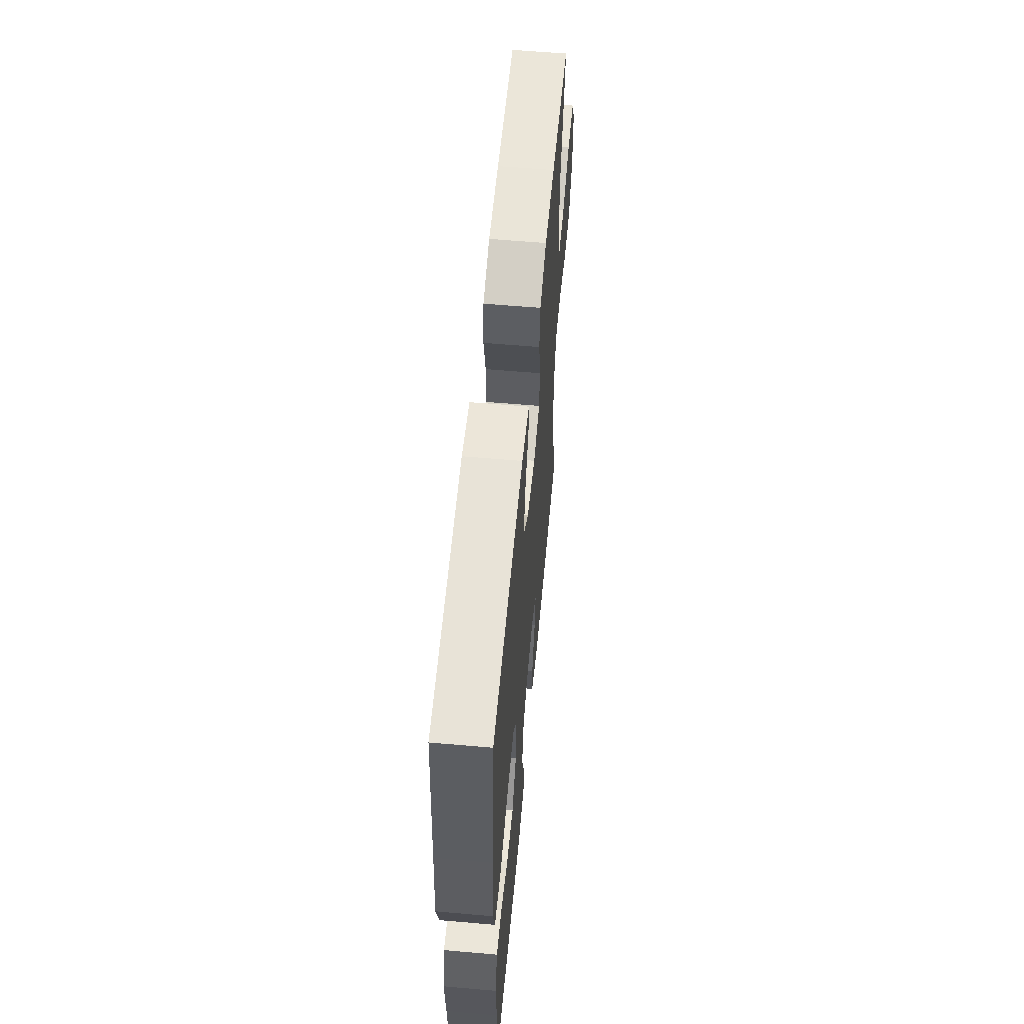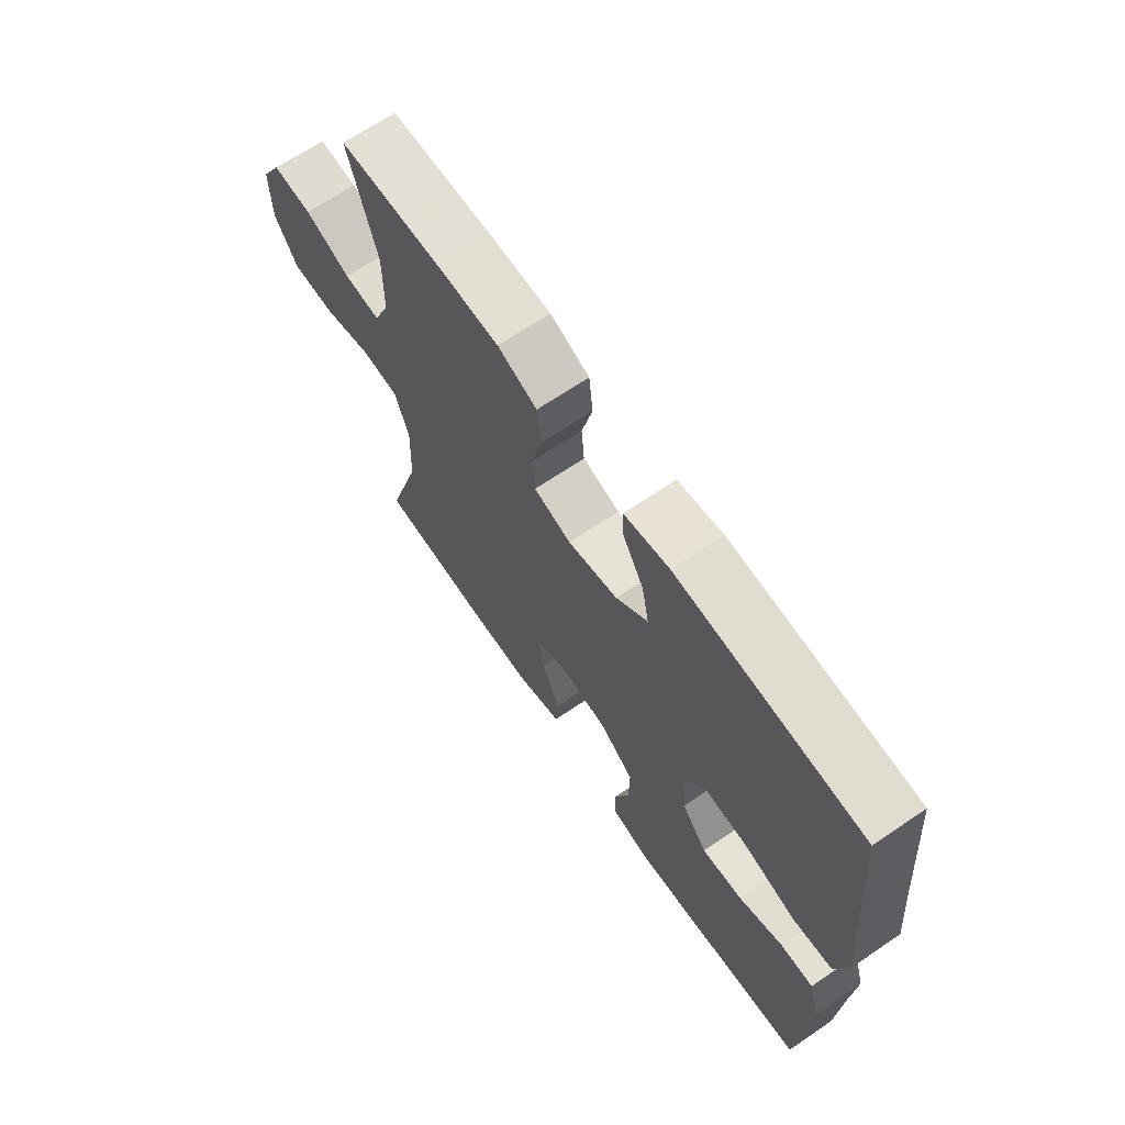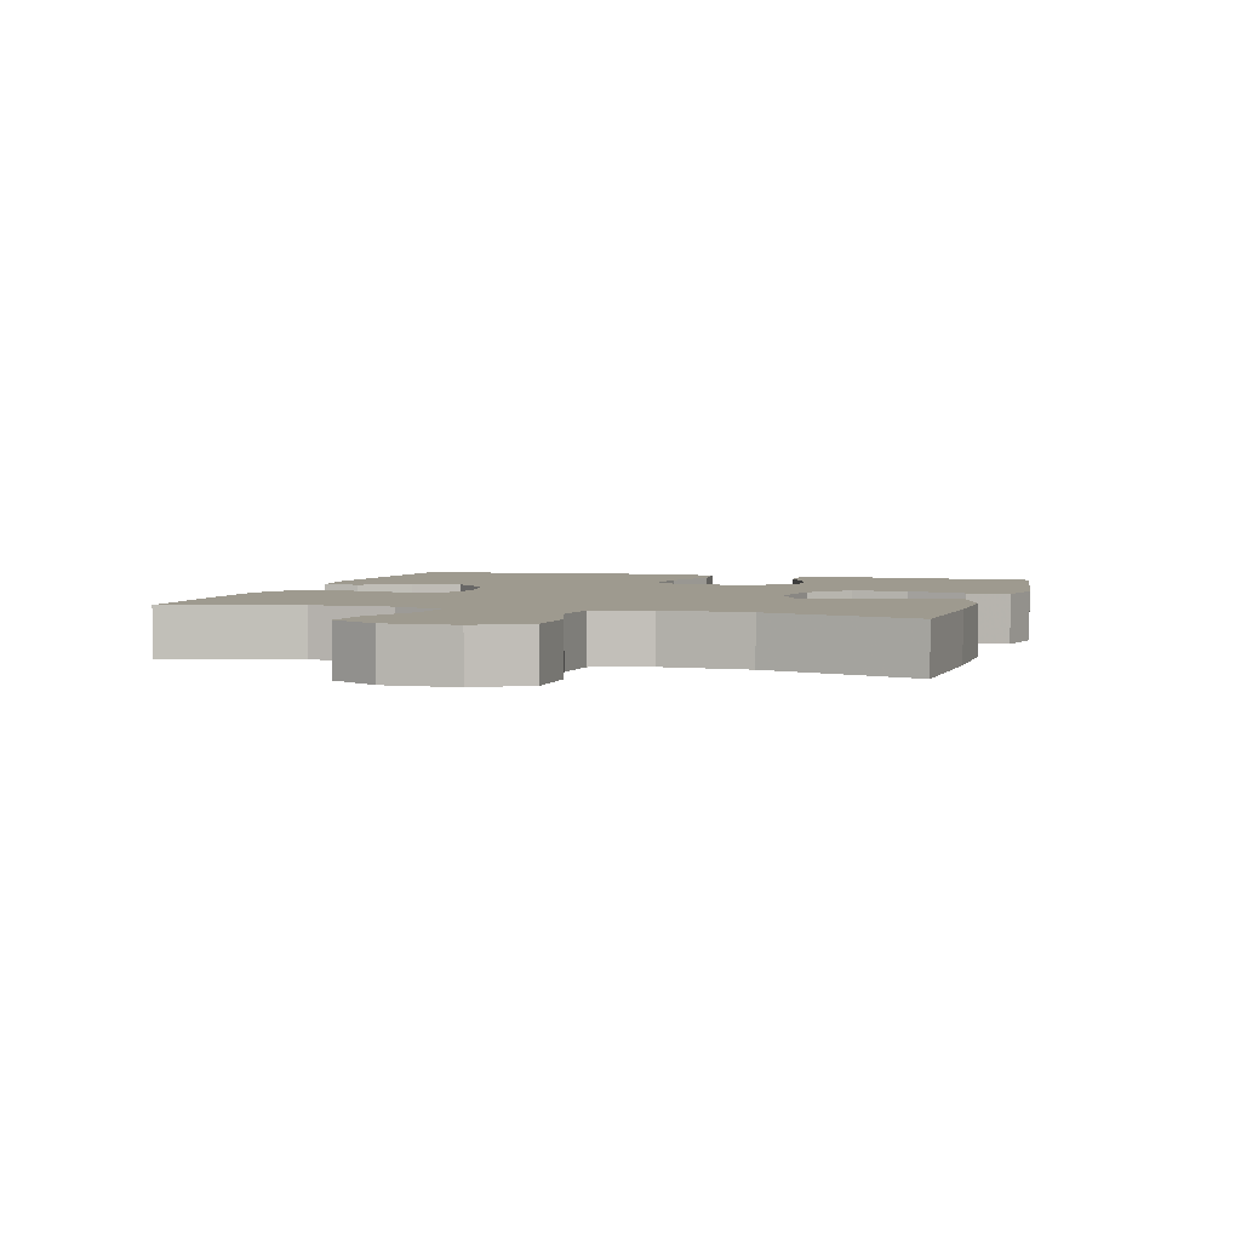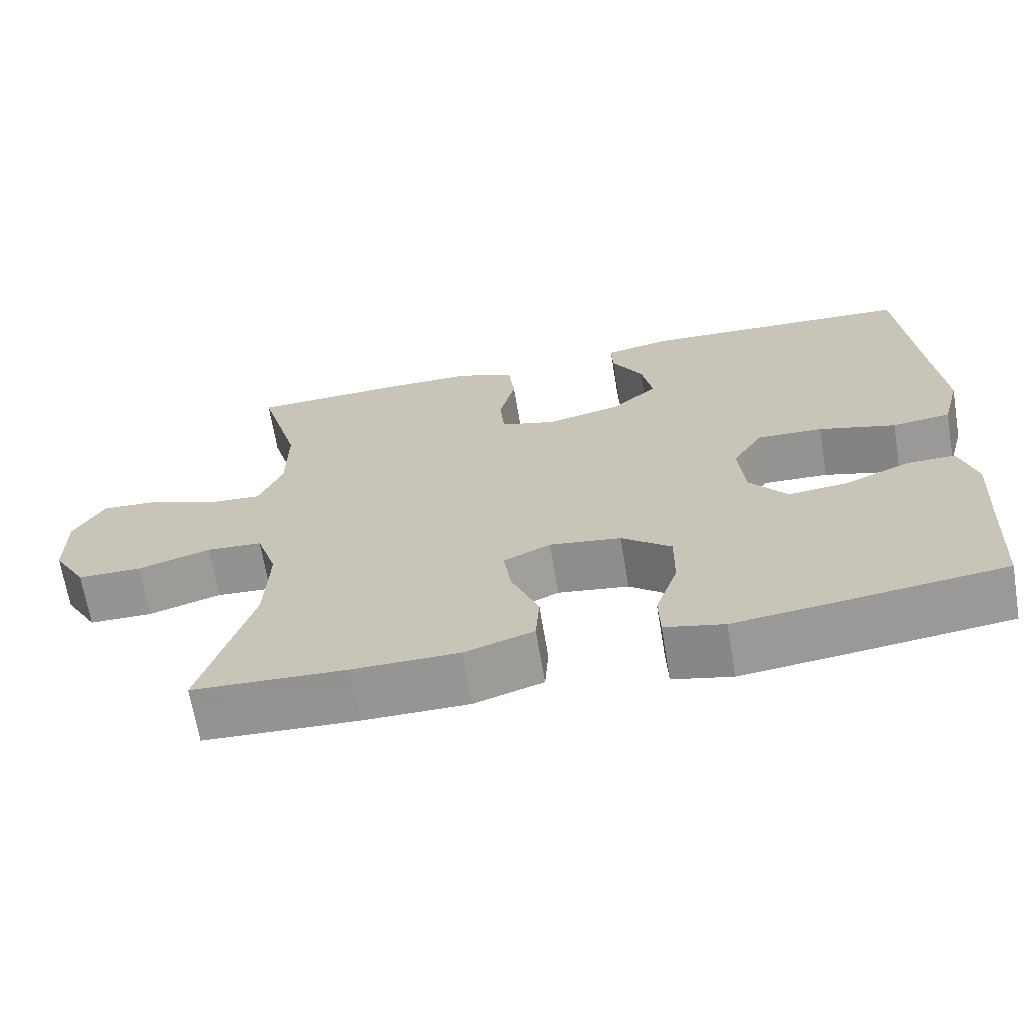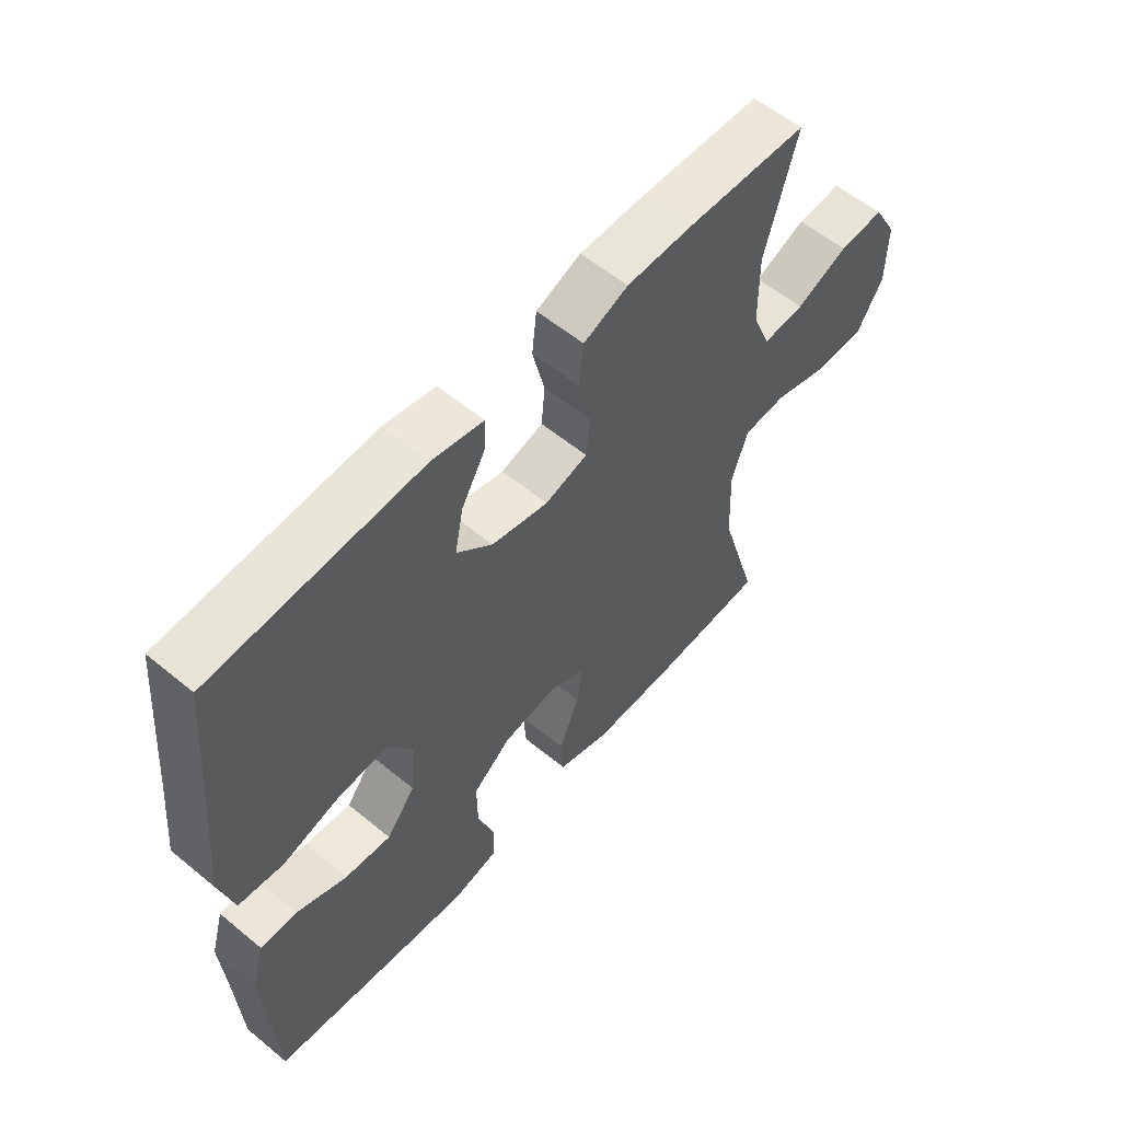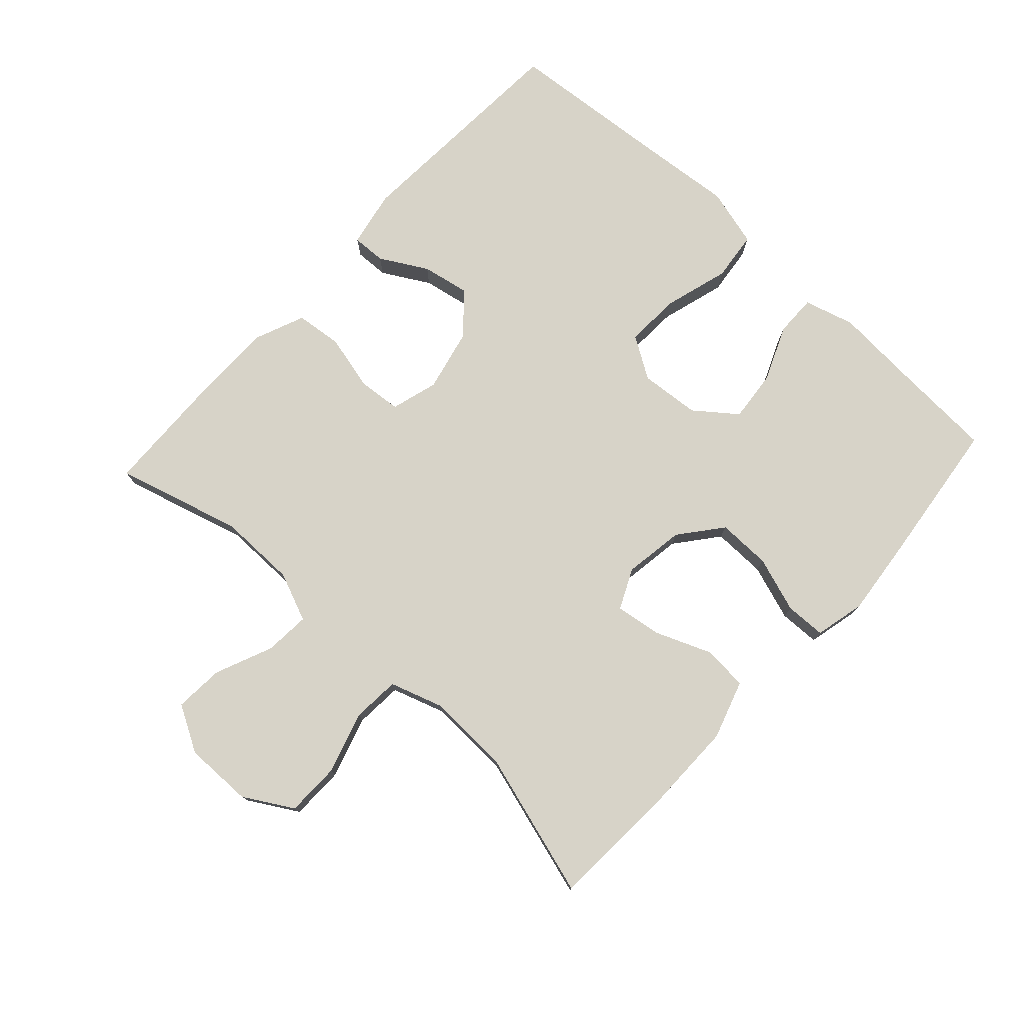
<metadata>
{"format":"obj","ext":"obj","renderer":"f3d","projection":"perspective","resolution":1024,"background":"white","views":[{"elev":58.6,"azim":-84.8,"up":"+Z"},{"elev":67.4,"azim":-124.2,"up":"+Z"},{"elev":3.7,"azim":106.3,"up":"+Y"},{"elev":-67.4,"azim":-170.5,"up":"+Z"},{"elev":57.4,"azim":-49.4,"up":"+Z"},{"elev":76.8,"azim":132.7,"up":"+Y"}]}
</metadata>
<code>
v 0.5 0.07 -0.5
v 0.3 0.07 -0.51
v 0.163 0.07 -0.51
v 0.073 0.07 -0.481
v 0.068 0.07 -0.412
v 0.103 0.07 -0.326
v 0.113 0.07 -0.256
v 0.052 0.07 -0.227
v -0.041 0.07 -0.241
v -0.106 0.07 -0.293
v -0.105 0.07 -0.375
v -0.076 0.07 -0.461
v -0.078 0.07 -0.523
v -0.155 0.07 -0.541
v -0.272 0.07 -0.528
v -0.5 0.07 -0.5
v -0.509 0.07 -0.335
v -0.517 0.07 -0.214
v -0.495 0.07 -0.137
v -0.432 0.07 -0.138
v -0.347 0.07 -0.174
v -0.268 0.07 -0.182
v -0.219 0.07 -0.119
v -0.211 0.07 -0.027
v -0.251 0.07 0.037
v -0.336 0.07 0.033
v -0.436 0.07 0.004
v -0.512 0.07 0.013
v -0.536 0.07 0.103
v -0.523 0.07 0.238
v -0.5 0.07 0.5
v -0.145 0.07 0.52
v -0.058 0.07 0.503
v -0.06 0.07 0.451
v -0.101 0.07 0.379
v -0.115 0.07 0.306
v -0.054 0.07 0.252
v 0.042 0.07 0.23
v 0.114 0.07 0.251
v 0.12 0.07 0.317
v 0.099 0.07 0.404
v 0.107 0.07 0.475
v 0.183 0.07 0.506
v 0.298 0.07 0.507
v 0.5 0.07 0.5
v 0.446 0.07 0.308
v 0.447 0.07 0.188
v 0.478 0.07 0.113
v 0.548 0.07 0.118
v 0.636 0.07 0.155
v 0.712 0.07 0.16
v 0.752 0.07 0.089
v 0.751 0.07 -0.016
v 0.707 0.07 -0.091
v 0.624 0.07 -0.092
v 0.529 0.07 -0.063
v 0.456 0.07 -0.068
v 0.429 0.07 -0.15
v 0.434 0.07 -0.277
v 0.5 0 -0.5
v 0.3 0 -0.51
v 0.163 0 -0.51
v 0.073 0 -0.481
v 0.068 0 -0.412
v 0.103 0 -0.326
v 0.113 0 -0.256
v 0.052 0 -0.227
v -0.041 0 -0.241
v -0.106 0 -0.293
v -0.105 0 -0.375
v -0.076 0 -0.461
v -0.078 0 -0.523
v -0.155 0 -0.541
v -0.272 0 -0.528
v -0.5 0 -0.5
v -0.509 0 -0.335
v -0.517 0 -0.214
v -0.495 0 -0.137
v -0.432 0 -0.138
v -0.347 0 -0.174
v -0.268 0 -0.182
v -0.219 0 -0.119
v -0.211 0 -0.027
v -0.251 0 0.037
v -0.336 0 0.033
v -0.436 0 0.004
v -0.512 0 0.013
v -0.536 0 0.103
v -0.523 0 0.238
v -0.5 0 0.5
v -0.145 0 0.52
v -0.058 0 0.503
v -0.06 0 0.451
v -0.101 0 0.379
v -0.115 0 0.306
v -0.054 0 0.252
v 0.042 0 0.23
v 0.114 0 0.251
v 0.12 0 0.317
v 0.099 0 0.404
v 0.107 0 0.475
v 0.183 0 0.506
v 0.298 0 0.507
v 0.5 0 0.5
v 0.446 0 0.308
v 0.447 0 0.188
v 0.478 0 0.113
v 0.548 0 0.118
v 0.636 0 0.155
v 0.712 0 0.16
v 0.752 0 0.089
v 0.751 0 -0.016
v 0.707 0 -0.091
v 0.624 0 -0.092
v 0.529 0 -0.063
v 0.456 0 -0.068
v 0.429 0 -0.15
v 0.434 0 -0.277
f 54 55 56
f 53 54 56
f 52 53 56
f 51 52 56
f 50 51 56
f 49 50 56
f 48 49 56 57
f 47 48 57 58
f 44 45 46
f 43 44 46
f 42 43 46
f 41 42 46
f 40 41 46
f 46 47 58
f 40 46 58
f 39 40 58
f 33 34 35
f 32 33 35
f 31 32 35
f 30 31 35
f 30 35 36
f 29 30 36
f 28 29 36
f 27 28 36
f 26 27 36
f 25 26 36 37
f 19 20 21
f 18 19 21
f 17 18 21
f 17 21 22
f 16 17 22
f 15 16 22
f 14 15 22
f 13 14 22
f 12 13 22
f 11 12 22
f 10 11 22 23
f 4 5 6
f 3 4 6
f 2 3 6
f 1 2 6
f 59 1 6
f 59 6 7
f 59 7 8
f 58 59 8
f 39 58 8
f 38 39 8
f 38 8 9
f 37 38 9
f 25 37 9
f 24 25 9
f 9 10 23 24
f 115 114 113
f 115 113 112
f 115 112 111
f 115 111 110
f 115 110 109
f 115 109 108
f 116 115 108 107
f 117 116 107 106
f 105 104 103
f 105 103 102
f 105 102 101
f 105 101 100
f 105 100 99
f 117 106 105
f 117 105 99
f 117 99 98
f 94 93 92
f 94 92 91
f 94 91 90
f 94 90 89
f 95 94 89
f 95 89 88
f 95 88 87
f 95 87 86
f 95 86 85
f 96 95 85 84
f 80 79 78
f 80 78 77
f 80 77 76
f 81 80 76
f 81 76 75
f 81 75 74
f 81 74 73
f 81 73 72
f 81 72 71
f 81 71 70
f 82 81 70 69
f 65 64 63
f 65 63 62
f 65 62 61
f 65 61 60
f 65 60 118
f 66 65 118
f 67 66 118
f 67 118 117
f 67 117 98
f 67 98 97
f 68 67 97
f 68 97 96
f 68 96 84
f 68 84 83
f 83 82 69 68
f 1 60 61 2
f 2 61 62 3
f 3 62 63 4
f 4 63 64 5
f 5 64 65 6
f 6 65 66 7
f 7 66 67 8
f 8 67 68 9
f 9 68 69 10
f 10 69 70 11
f 11 70 71 12
f 12 71 72 13
f 13 72 73 14
f 14 73 74 15
f 15 74 75 16
f 16 75 76 17
f 17 76 77 18
f 18 77 78 19
f 19 78 79 20
f 20 79 80 21
f 21 80 81 22
f 22 81 82 23
f 23 82 83 24
f 24 83 84 25
f 25 84 85 26
f 26 85 86 27
f 27 86 87 28
f 28 87 88 29
f 29 88 89 30
f 30 89 90 31
f 31 90 91 32
f 32 91 92 33
f 33 92 93 34
f 34 93 94 35
f 35 94 95 36
f 36 95 96 37
f 37 96 97 38
f 38 97 98 39
f 39 98 99 40
f 40 99 100 41
f 41 100 101 42
f 42 101 102 43
f 43 102 103 44
f 44 103 104 45
f 45 104 105 46
f 46 105 106 47
f 47 106 107 48
f 48 107 108 49
f 49 108 109 50
f 50 109 110 51
f 51 110 111 52
f 52 111 112 53
f 53 112 113 54
f 54 113 114 55
f 55 114 115 56
f 56 115 116 57
f 57 116 117 58
f 58 117 118 59
f 59 118 60 1

</code>
